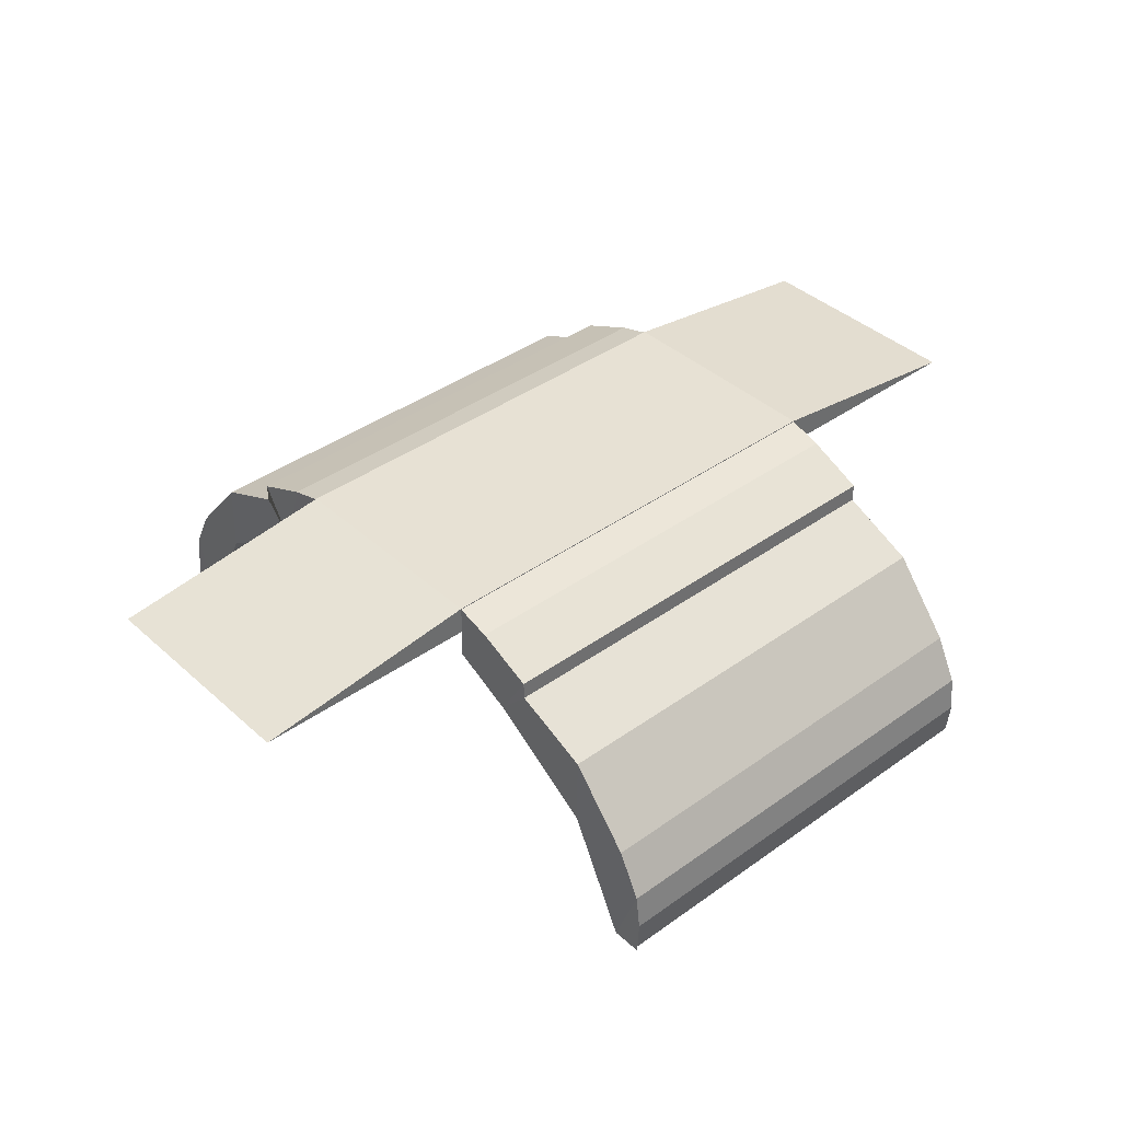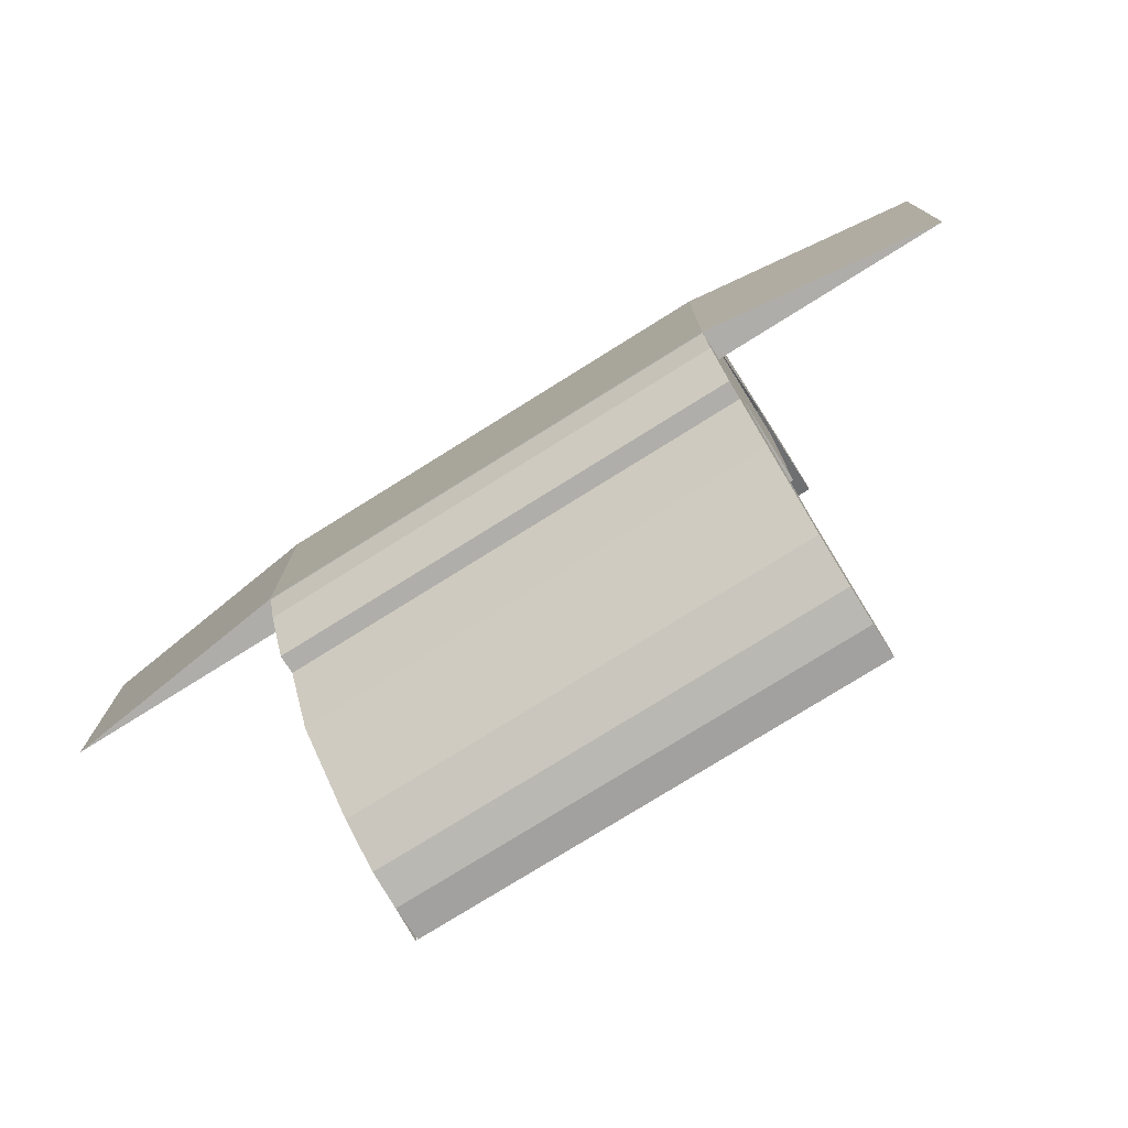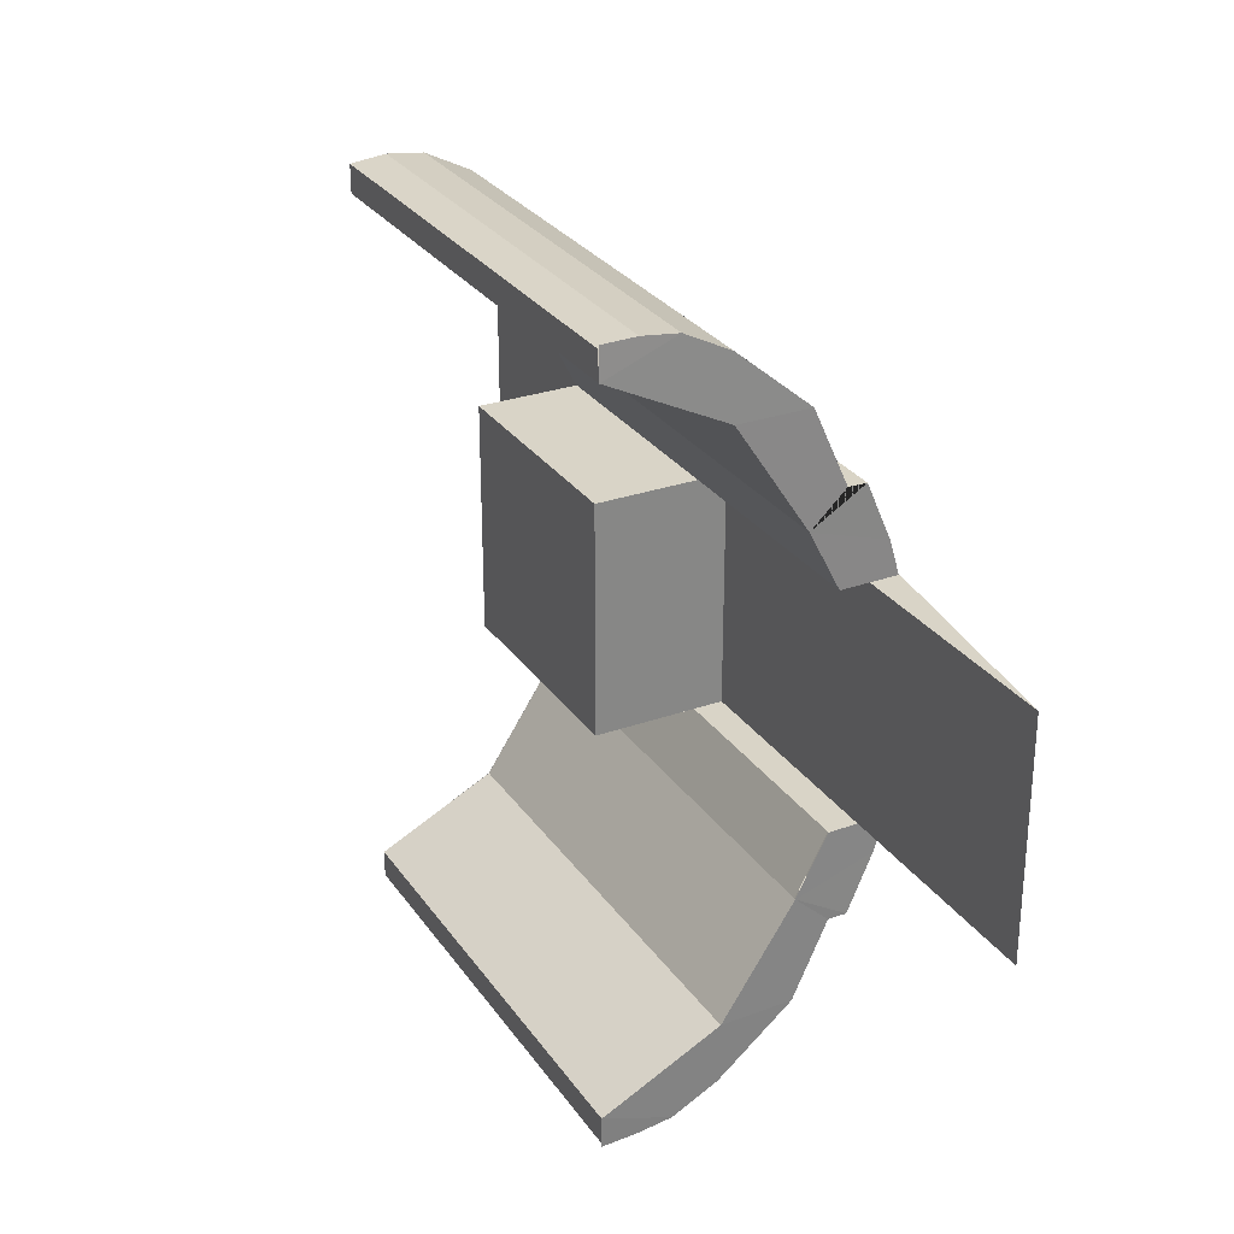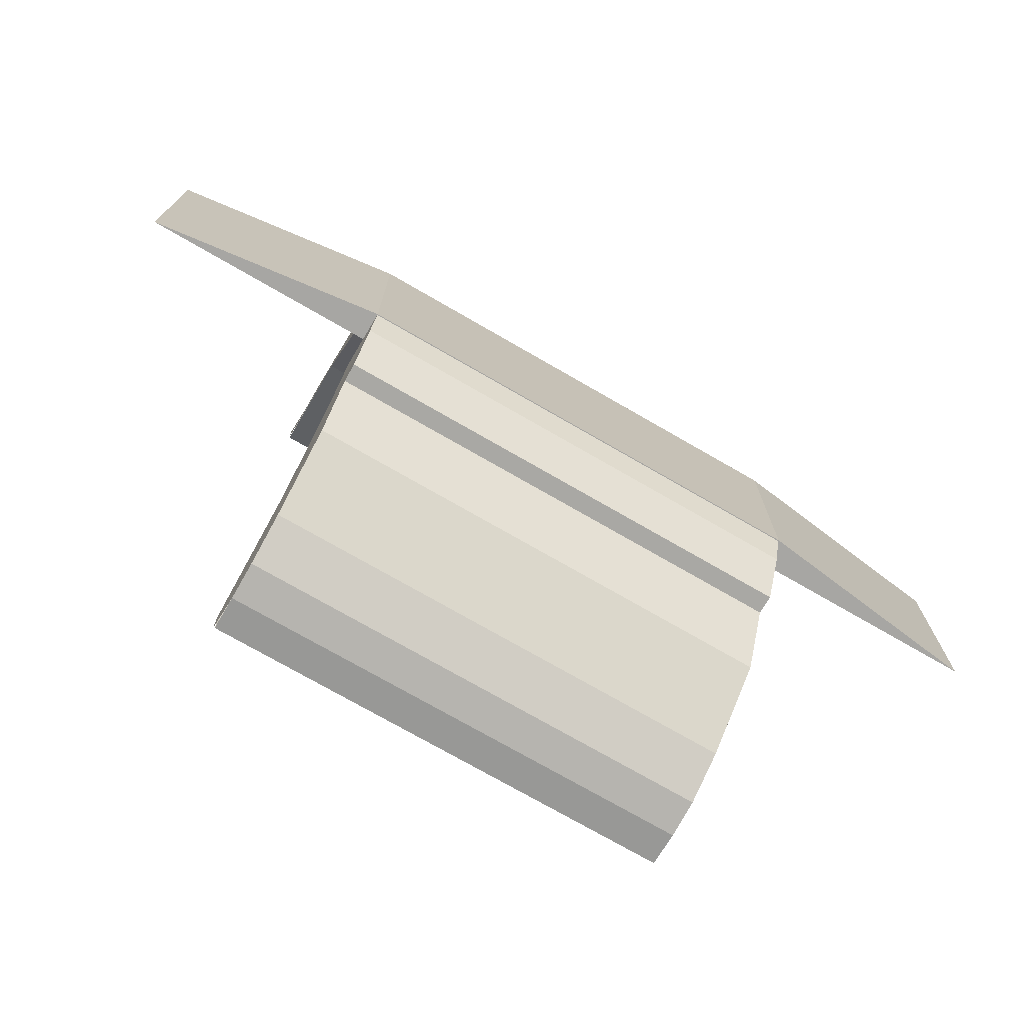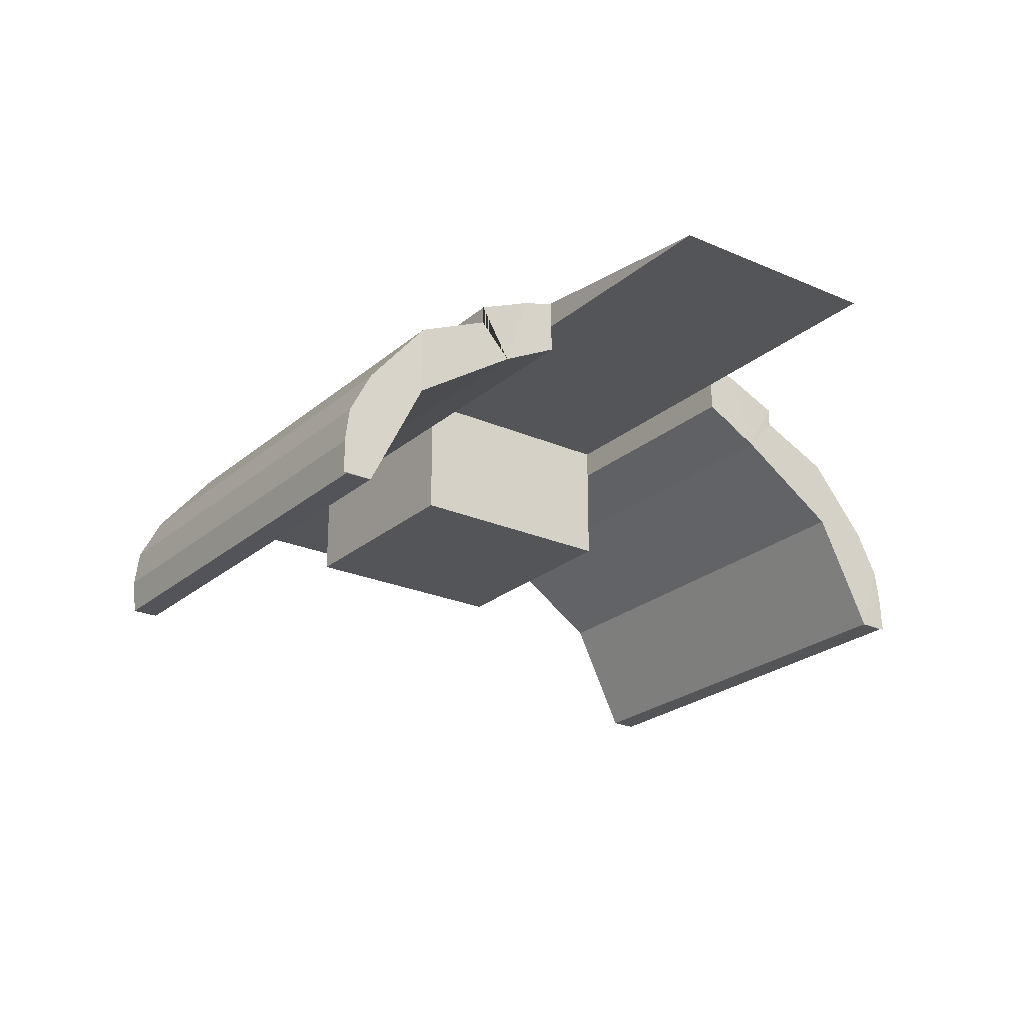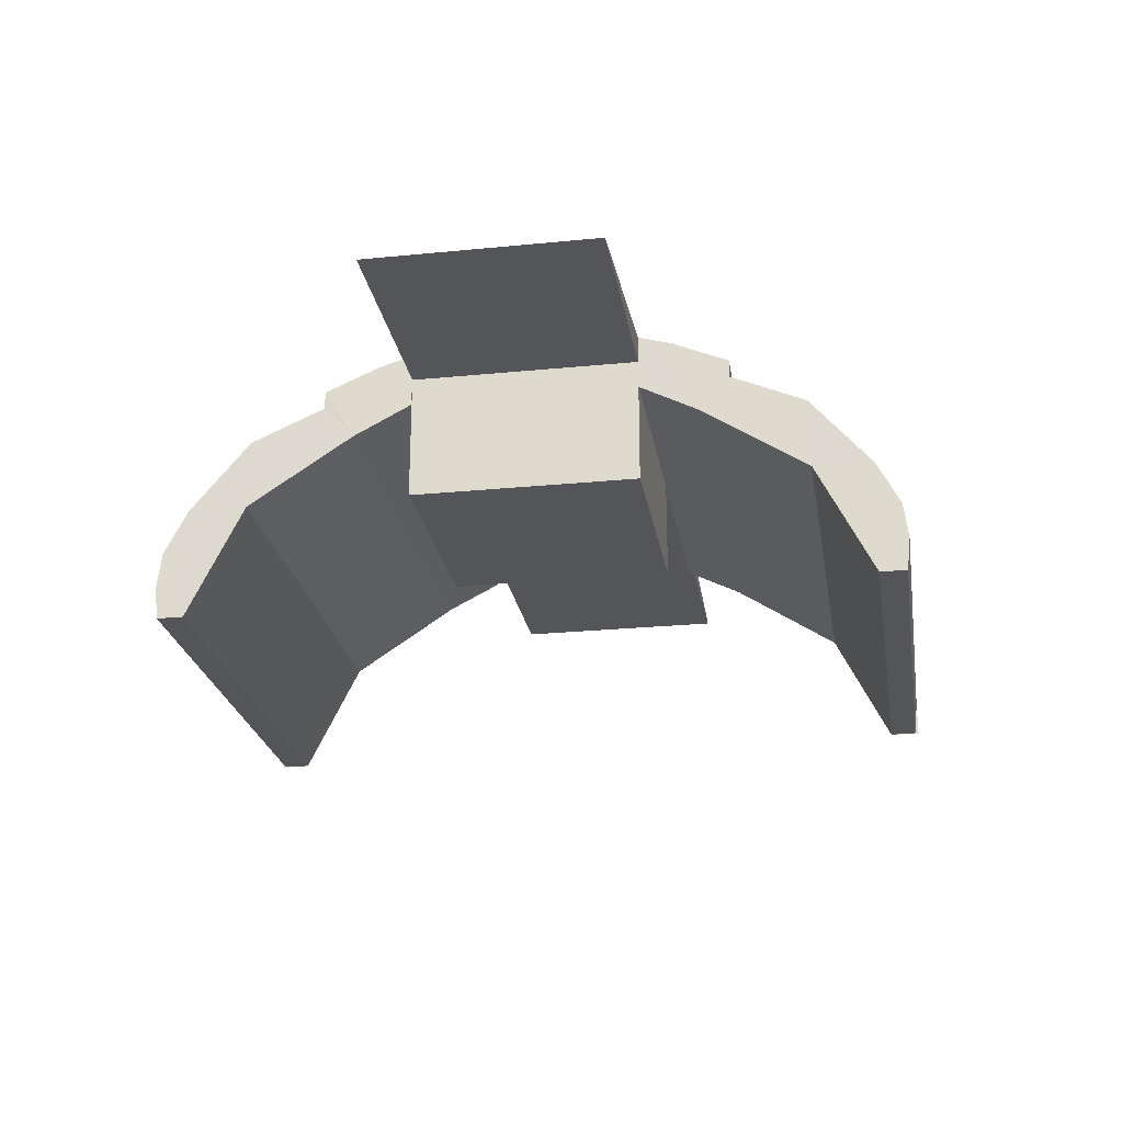
<metadata>
{"format":"obj","ext":"obj","renderer":"f3d","projection":"perspective","resolution":1024,"background":"white","views":[{"elev":39.4,"azim":138.2,"up":"+Y"},{"elev":-77.1,"azim":-148.0,"up":"+Z"},{"elev":28.6,"azim":62.1,"up":"+Z"},{"elev":-74.1,"azim":150.0,"up":"+Z"},{"elev":-24.0,"azim":53.9,"up":"+Y"},{"elev":-24.1,"azim":-80.7,"up":"+Y"}]}
</metadata>
<code>
o cube_selection_selection_selection_selection_selection_selection
v -1e-05 0.1471 2.103
v 5e-05 0.3016 2.083
v 1.994 0.3016 2.083
v 1.994 0.1471 2.103
v -1e-05 0.1471 -1.103
v 5e-05 0.3016 -1.083
v 1.994 0.3016 -1.083
v 1.994 0.1471 -1.103
v 1.998 0.9551 1.393
v 1.995 0.8098 1.718
v 1.994 0.4958 1.983
v 1.994 0.1471 2.103
v 1.994 0.3016 2.083
v 2 0 2.103
v 2 0.0003437 1.971
v 0.001558 0.9551 1.393
v -0.001562 0.8098 1.718
v -1e-05 0.4958 1.983
v -1e-05 0.1471 2.103
v 5e-05 0.3016 2.083
v -8.75e-05 0 2.087
v 1.994 0 2.087
v 1.994 0.4958 1.983
v 1.995 0.8098 1.718
v 1.994 0.3016 2.083
v 1.994 0.1471 2.103
v 1.998 0.9551 1.393
v 1.997 0.0003437 1.971
v -0.0001206 0.0003437 1.971
v 2 0.5005 1.721
v 0.0007494 0.5005 1.721
v 0.0007481 0.8064 1.256
v 0.001558 0.9551 1.393
v -0.001562 0.8098 1.718
v -1e-05 0.4958 1.983
v -0.0001206 0.0003437 1.971
v -0.0001362 0.5005 1.721
v -0.0001375 0.8064 1.256
v 2 0.8064 1.256
v 1.998 0.9551 -0.3933
v 1.995 0.8098 -0.718
v 1.994 0.4958 -0.983
v 1.994 0.1471 -1.103
v 1.994 0.3016 -1.083
v 2 0 -1.103
v 2 0.0003437 -0.9715
v 0.001557 0.9551 -0.3933
v -0.001563 0.8098 -0.718
v -1e-05 0.4958 -0.983
v -1e-05 0.1471 -1.103
v 5e-05 0.3016 -1.083
v -8.75e-05 0 -1.087
v 1.994 0 -1.087
v 1.994 0.4958 -0.983
v 1.995 0.8098 -0.718
v 1.994 0.3016 -1.083
v 1.994 0.1471 -1.103
v 1.998 0.9551 -0.3933
v 1.997 0.0003437 -0.9715
v -0.0001206 0.0003437 -0.9715
v 2 0.5005 -0.7215
v 0.0007494 0.5005 -0.7215
v 0.0007481 0.8064 -0.2561
v 0.001557 0.9551 -0.3933
v -0.001563 0.8098 -0.718
v -1e-05 0.4958 -0.983
v -0.0001206 0.0003437 -0.9715
v -0.0001363 0.5005 -0.7215
v -0.0001375 0.8064 -0.2561
v 2 0.8064 -0.2561
v 2.003 0.9376 -0.0006981
v -0.003253 0.9376 -0.0006981
v -1.11e-16 1.188 2.22e-16
v 2 1.188 -2.22e-16
v 2.003 0.9376 1.001
v -0.003253 0.9376 1.001
v 1.11e-16 1.188 1
v 2 1.188 1
v -1.11e-16 1.062 2.22e-16
v 1 1.062 0
v 1.11e-16 0.5 1
v -1.11e-16 0.5 2.22e-16
v 1 0.5 1
v 1 0.5 0
v 1.11e-16 1.062 1
v 1 1.062 1
v 2 1.14 1.148
v 1.998 0.9551 1.393
v 2 1.184 1
v 2 1.034 1.392
v 2 1.034 1.392
v 0.001558 0.9551 1.393
v 1.998 0.9551 1.393
v 2 1.034 1.392
v 2.22e-16 1.034 1.392
v 2 0.8064 1.256
v -0.0001375 0.8064 1.256
v 2.003 0.9376 1.001
v -0.003253 0.9376 1.001
v 1.11e-16 1.14 1.148
v 0.001558 0.9551 1.393
v 1.11e-16 1.184 1
v 2.22e-16 1.034 1.392
v 2.22e-16 1.034 1.392
v -0.0001375 0.8064 1.256
v -0.003253 0.9376 1.001
v 1.11e-16 1.188 1
v -1.11e-16 1.188 2.22e-16
v 2 1.188 1
v 2 1.188 -2.22e-16
v 1.11e-16 1.188 1
v 2 1.188 1
v -1.11e-16 1.188 2.22e-16
v 2 1.188 -2.22e-16
v -1.11e-16 1.14 -0.1484
v 2 1.14 -0.1484
v -1.11e-16 1.184 2.22e-16
v 2 1.184 -2.22e-16
v -2.22e-16 1.034 -0.3921
v 2 1.034 -0.3922
v -1 1.062 1
v -1 1.062 4.441e-16
v 3 1.062 1
v 3 1.062 -4.441e-16
v 1.11e-16 1.14 1.148
v 0.003105 0.9551 1.393
v 2 1.14 1.148
v 1.11e-16 1.184 1
v 2 1.184 1
v 2.22e-16 1.034 1.392
v 2 1.034 1.392
v 2 1.14 -0.1484
v 1.998 0.9551 -0.3933
v 2 1.184 -2.22e-16
v 2 1.034 -0.3922
v 2 1.034 -0.3922
v 2 0.8064 -0.2561
v 2.003 0.9376 -0.0006981
v 0.001557 0.9551 -0.3933
v 1.998 0.9551 -0.3933
v 2 1.034 -0.3922
v -2.22e-16 1.034 -0.3921
v 1.994 0.8064 -0.2561
v -0.0001375 0.8064 -0.2561
v 1.997 0.9376 -0.0006981
v -0.003253 0.9376 -0.0006981
v -1.11e-16 1.14 -0.1484
v 0.001557 0.9551 -0.3933
v -1.11e-16 1.184 2.22e-16
v -2.22e-16 1.034 -0.3921
v -2.22e-16 1.034 -0.3921
v -0.0001375 0.8064 -0.2561
v -0.003253 0.9376 -0.0006981
f 1 4 3 2
f 7 8 5 6
f 39 9 10 30
f 10 11 30
f 30 11 13 15
f 15 13 12 14
f 18 23 24 17
f 20 25 23 18
f 17 24 27 16
f 19 21 22 26
f 29 28 22 21
f 31 30 28 29
f 32 39 30 31
f 34 33 38 37
f 35 34 37
f 20 35 37 36
f 19 20 36 21
f 41 40 70 61
f 42 41 61
f 44 42 61 46
f 43 44 46 45
f 55 54 49 48
f 54 56 51 49
f 58 55 48 47
f 53 52 50 57
f 53 59 60 52
f 59 61 62 60
f 61 70 63 62
f 69 64 65 68
f 65 66 68
f 68 66 51 67
f 67 51 50 52
f 73 72 71 74
f 75 76 77 78
f 85 79 82 81
f 80 86 83 84
f 98 89 87 96
f 87 90 96
f 96 90 88 91
f 92 93 94 95
f 99 98 96 97
f 100 102 106 105
f 103 100 105
f 103 105 101 104
f 121 107 108 122
f 110 109 123 124
f 111 112 114 113
f 116 115 117 118
f 120 119 115 116
f 122 124 123 121
f 128 125 127 129
f 125 130 131 127
f 130 125 126
f 132 134 138 137
f 135 132 137
f 135 137 133 136
f 141 140 139 142
f 143 145 146 144
f 153 149 147 152
f 147 150 152
f 148 152 150 151
f 108 110 124 122
f 109 107 121 123
f 82 84 83 81
f 79 80 84 82
f 81 83 86 85

</code>
